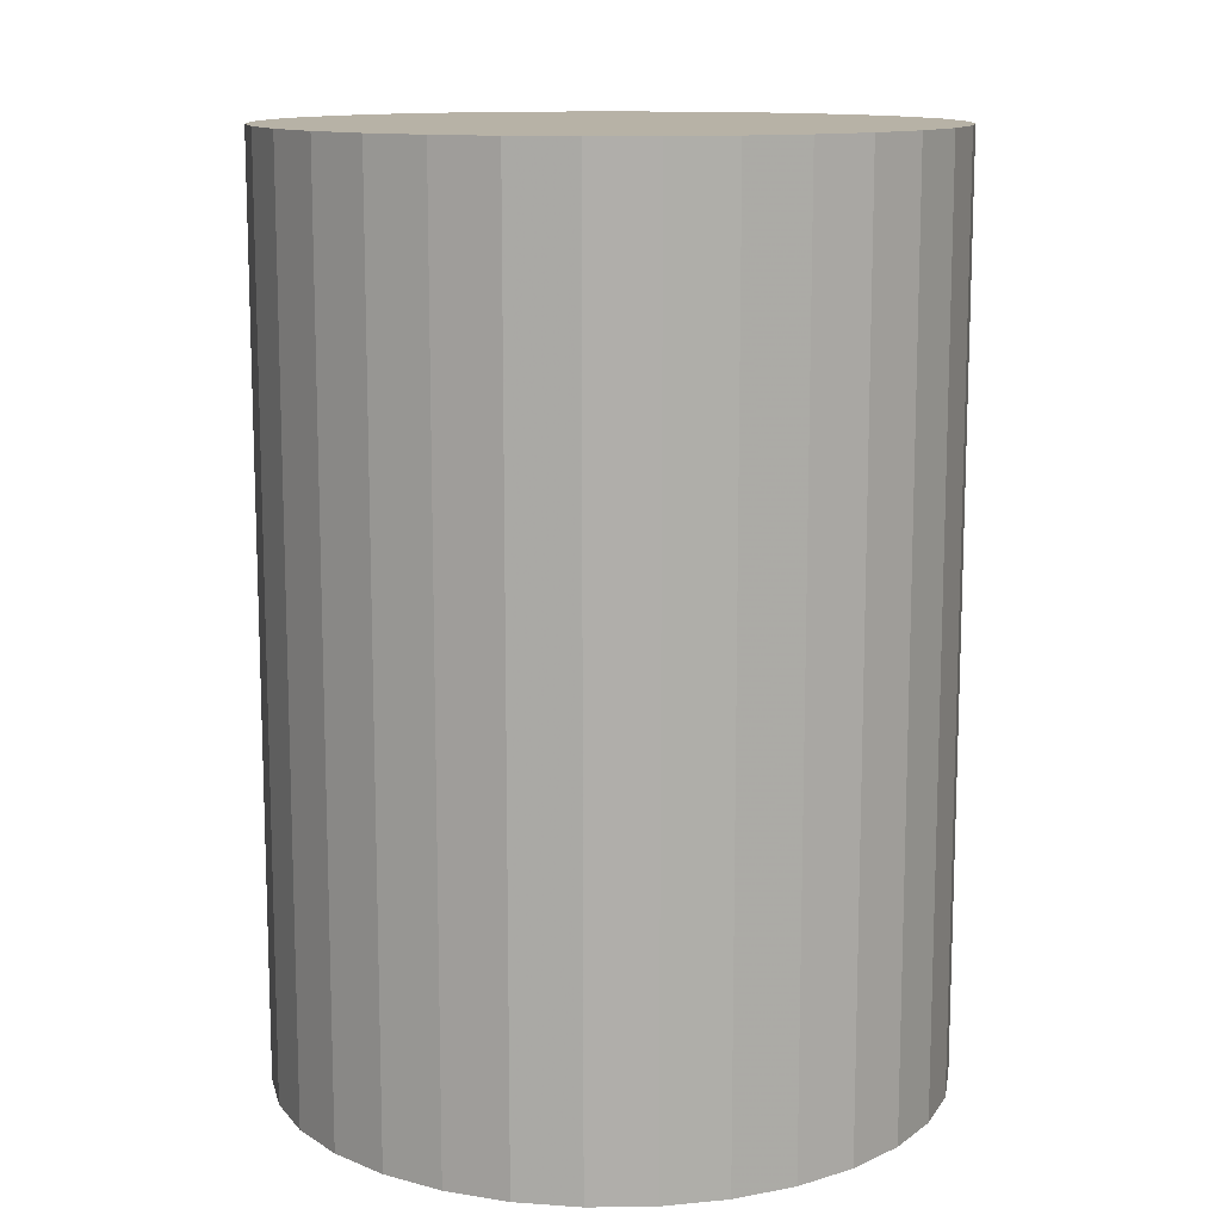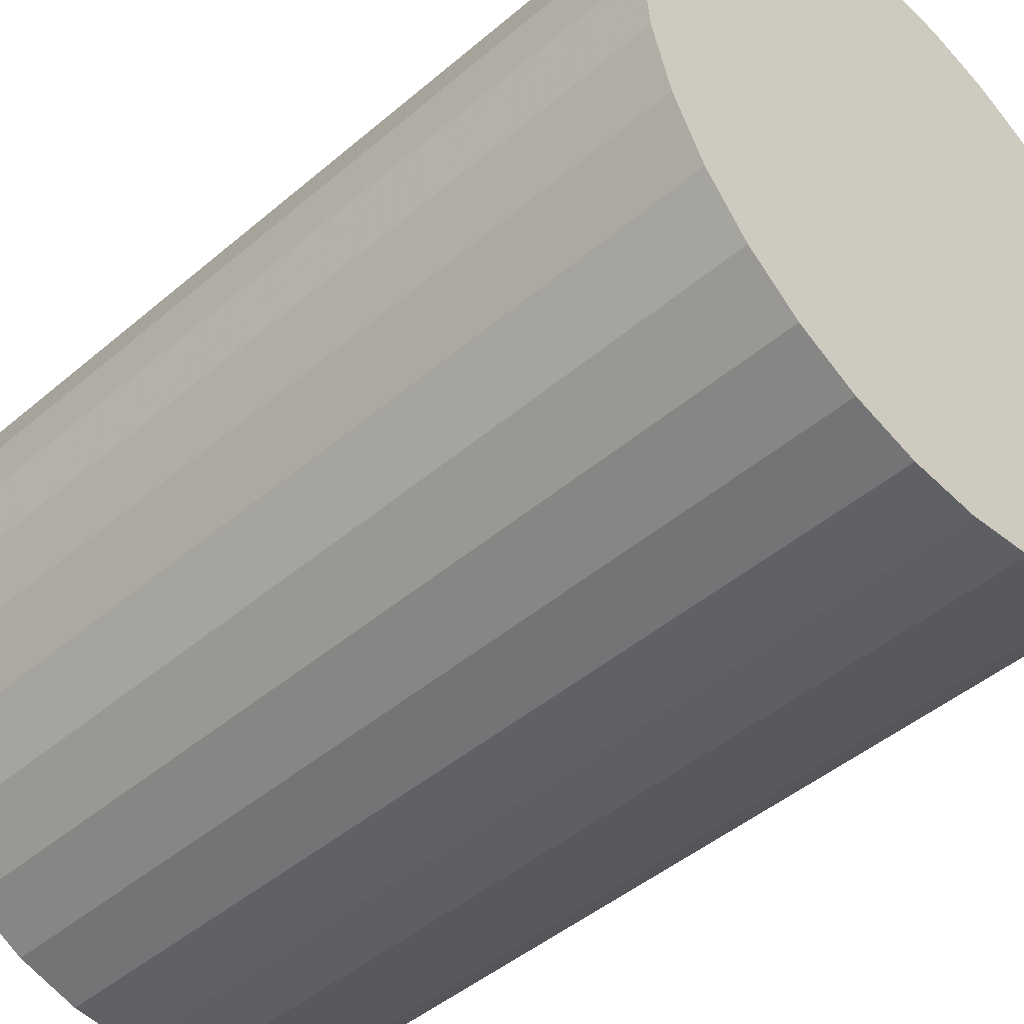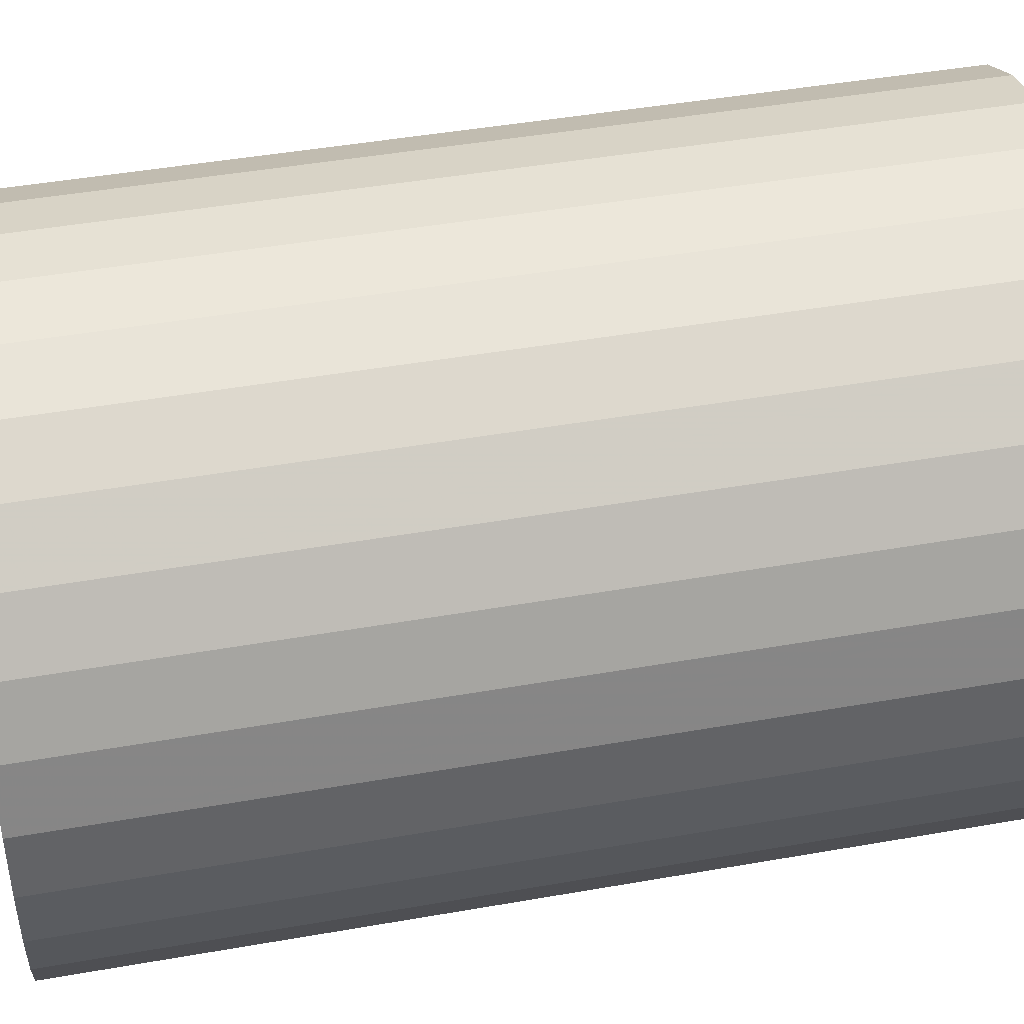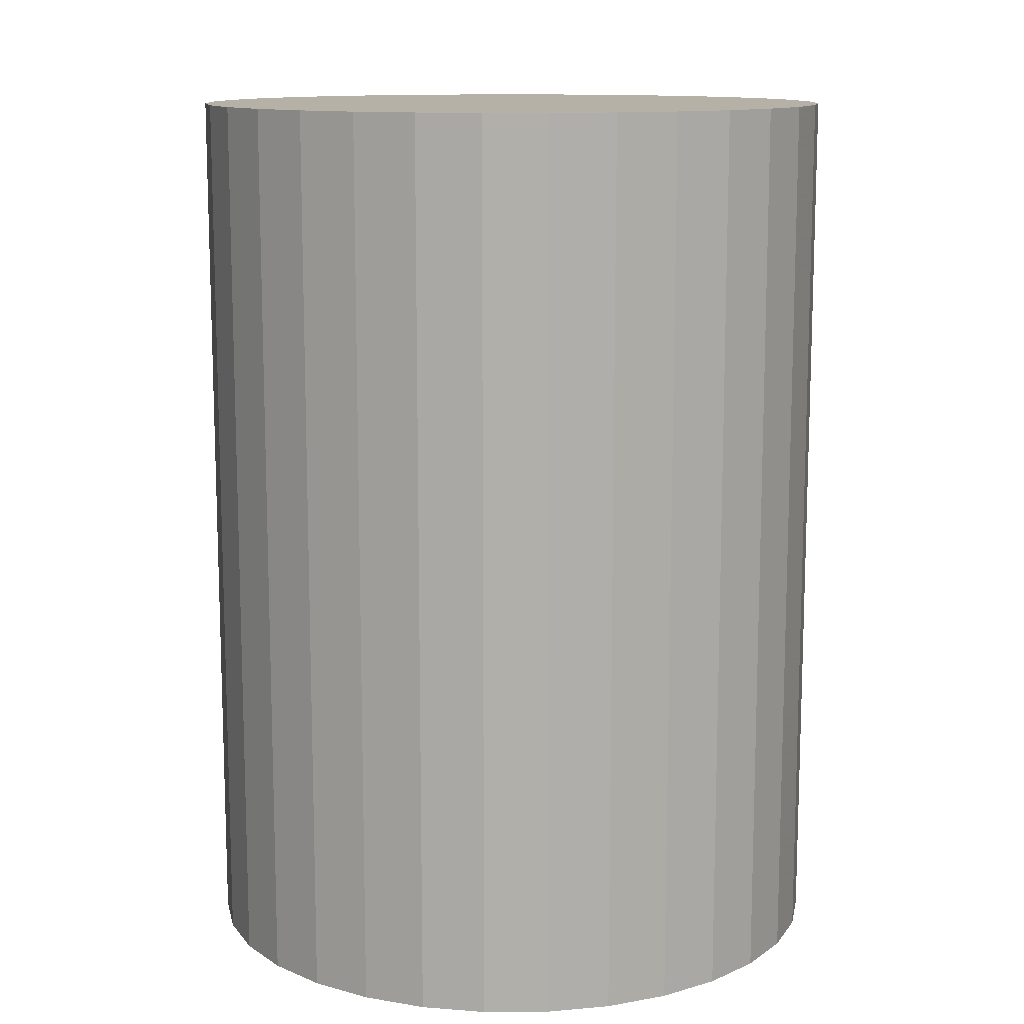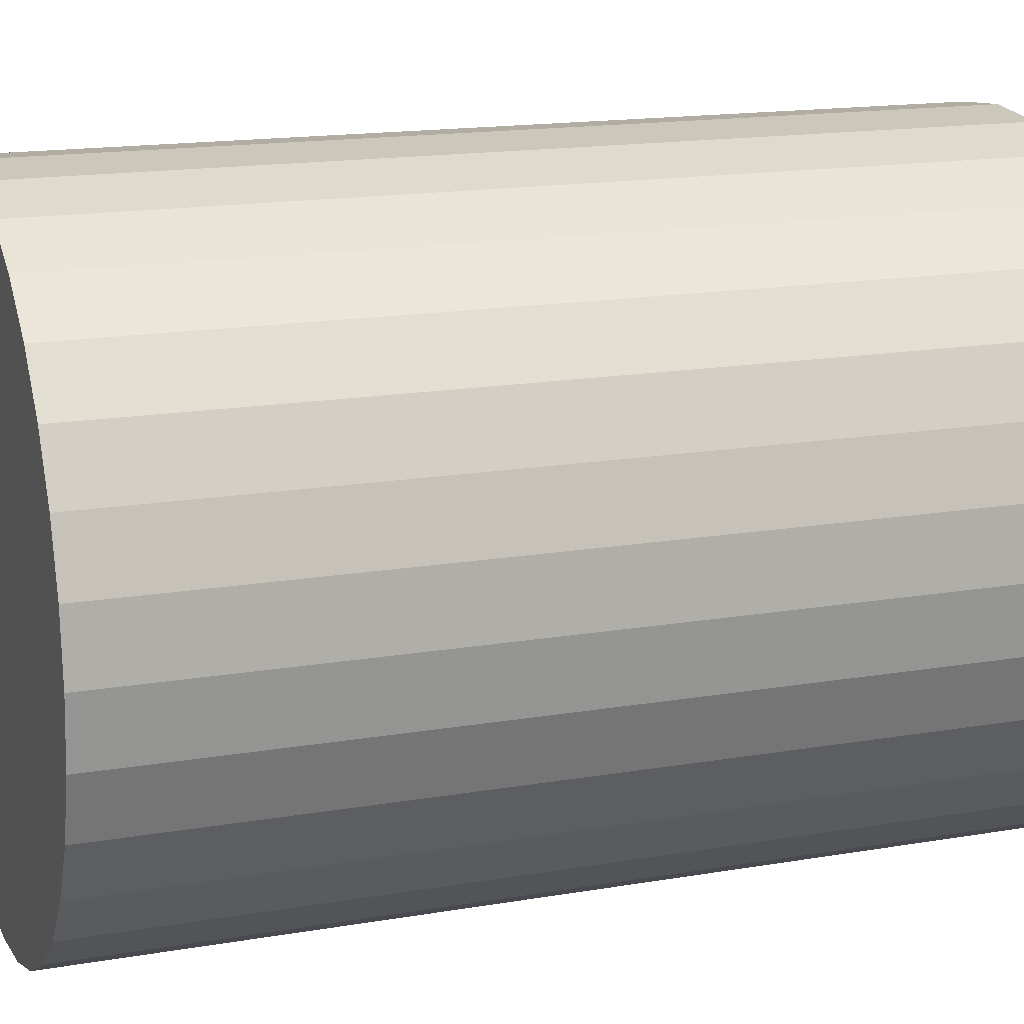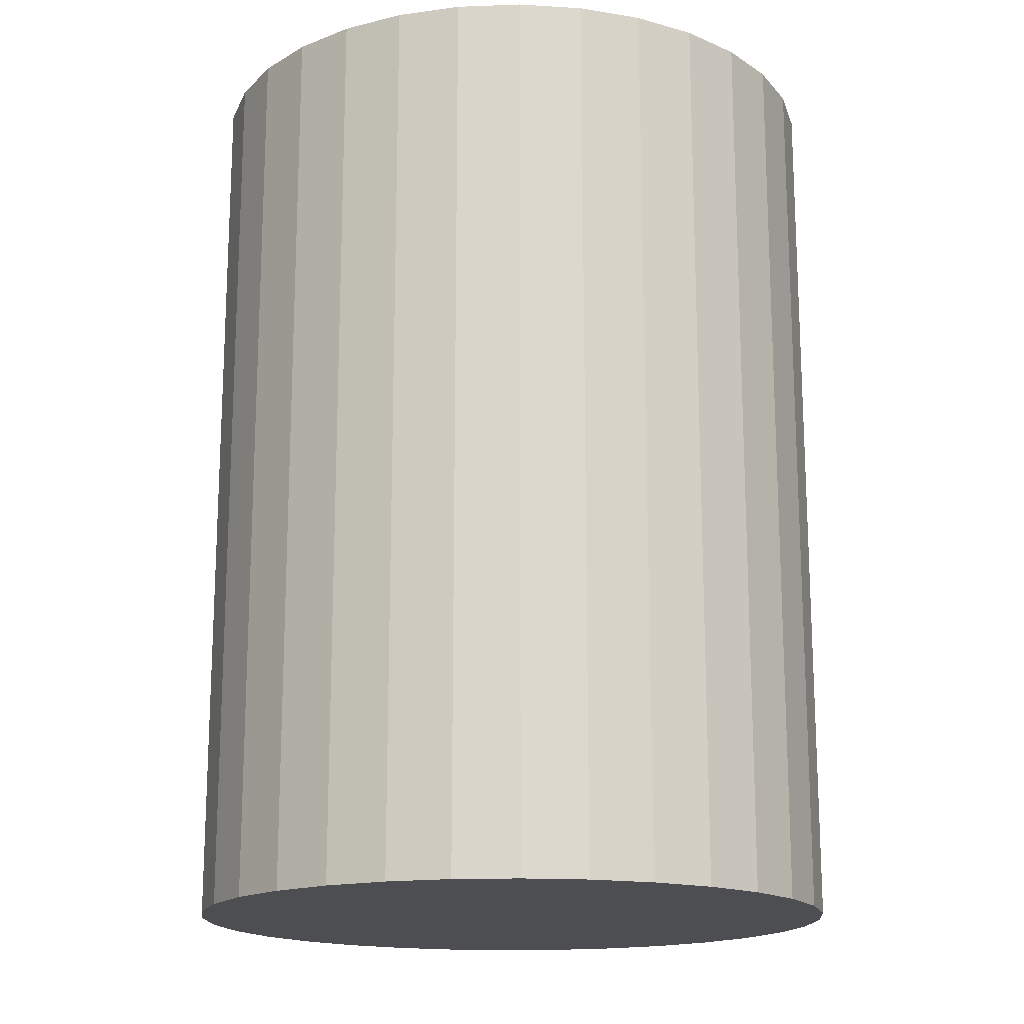
<metadata>
{"format":"obj","ext":"obj","renderer":"f3d","projection":"perspective","resolution":1024,"background":"white","views":[{"elev":12.3,"azim":161.5,"up":"+Z"},{"elev":-45.8,"azim":-45.7,"up":"+Y"},{"elev":45.3,"azim":78.5,"up":"+Y"},{"elev":12.1,"azim":106.2,"up":"+Z"},{"elev":16.1,"azim":-109.6,"up":"+Y"},{"elev":-16.8,"azim":-91.4,"up":"+Z"}]}
</metadata>
<code>
v 0 0 -0.043
v 0.0312 0 -0.043
v 0.0312 0 0.043
v 0 0 0.043
v 0.0306 0.006088 -0.043
v 0.0306 0.006088 0.043
v 0.02883 0.01194 -0.043
v 0.02883 0.01194 0.043
v 0.02594 0.01734 -0.043
v 0.02594 0.01734 0.043
v 0.02206 0.02206 -0.043
v 0.02206 0.02206 0.043
v 0.01734 0.02594 -0.043
v 0.01734 0.02594 0.043
v 0.01194 0.02883 -0.043
v 0.01194 0.02883 0.043
v 0.006088 0.0306 -0.043
v 0.006088 0.0306 0.043
v 0 0.0312 -0.043
v 0 0.0312 0.043
v -0.006088 0.0306 -0.043
v -0.006088 0.0306 0.043
v -0.01194 0.02883 -0.043
v -0.01194 0.02883 0.043
v -0.01734 0.02594 -0.043
v -0.01734 0.02594 0.043
v -0.02206 0.02206 -0.043
v -0.02206 0.02206 0.043
v -0.02594 0.01734 -0.043
v -0.02594 0.01734 0.043
v -0.02883 0.01194 -0.043
v -0.02883 0.01194 0.043
v -0.0306 0.006088 -0.043
v -0.0306 0.006088 0.043
v -0.0312 0 -0.043
v -0.0312 0 0.043
v -0.0306 -0.006088 -0.043
v -0.0306 -0.006088 0.043
v -0.02883 -0.01194 -0.043
v -0.02883 -0.01194 0.043
v -0.02594 -0.01734 -0.043
v -0.02594 -0.01734 0.043
v -0.02206 -0.02206 -0.043
v -0.02206 -0.02206 0.043
v -0.01734 -0.02594 -0.043
v -0.01734 -0.02594 0.043
v -0.01194 -0.02883 -0.043
v -0.01194 -0.02883 0.043
v -0.006088 -0.0306 -0.043
v -0.006088 -0.0306 0.043
v -0 -0.0312 -0.043
v -0 -0.0312 0.043
v 0.006088 -0.0306 -0.043
v 0.006088 -0.0306 0.043
v 0.01194 -0.02883 -0.043
v 0.01194 -0.02883 0.043
v 0.01734 -0.02594 -0.043
v 0.01734 -0.02594 0.043
v 0.02206 -0.02206 -0.043
v 0.02206 -0.02206 0.043
v 0.02594 -0.01734 -0.043
v 0.02594 -0.01734 0.043
v 0.02883 -0.01194 -0.043
v 0.02883 -0.01194 0.043
v 0.0306 -0.006088 -0.043
v 0.0306 -0.006088 0.043
f 2 1 5
f 2 5 3
f 3 5 6
f 3 6 4
f 5 1 7
f 5 7 6
f 6 7 8
f 6 8 4
f 7 1 9
f 7 9 8
f 8 9 10
f 8 10 4
f 9 1 11
f 9 11 10
f 10 11 12
f 10 12 4
f 11 1 13
f 11 13 12
f 12 13 14
f 12 14 4
f 13 1 15
f 13 15 14
f 14 15 16
f 14 16 4
f 15 1 17
f 15 17 16
f 16 17 18
f 16 18 4
f 17 1 19
f 17 19 18
f 18 19 20
f 18 20 4
f 19 1 21
f 19 21 20
f 20 21 22
f 20 22 4
f 21 1 23
f 21 23 22
f 22 23 24
f 22 24 4
f 23 1 25
f 23 25 24
f 24 25 26
f 24 26 4
f 25 1 27
f 25 27 26
f 26 27 28
f 26 28 4
f 27 1 29
f 27 29 28
f 28 29 30
f 28 30 4
f 29 1 31
f 29 31 30
f 30 31 32
f 30 32 4
f 31 1 33
f 31 33 32
f 32 33 34
f 32 34 4
f 33 1 35
f 33 35 34
f 34 35 36
f 34 36 4
f 35 1 37
f 35 37 36
f 36 37 38
f 36 38 4
f 37 1 39
f 37 39 38
f 38 39 40
f 38 40 4
f 39 1 41
f 39 41 40
f 40 41 42
f 40 42 4
f 41 1 43
f 41 43 42
f 42 43 44
f 42 44 4
f 43 1 45
f 43 45 44
f 44 45 46
f 44 46 4
f 45 1 47
f 45 47 46
f 46 47 48
f 46 48 4
f 47 1 49
f 47 49 48
f 48 49 50
f 48 50 4
f 49 1 51
f 49 51 50
f 50 51 52
f 50 52 4
f 51 1 53
f 51 53 52
f 52 53 54
f 52 54 4
f 53 1 55
f 53 55 54
f 54 55 56
f 54 56 4
f 55 1 57
f 55 57 56
f 56 57 58
f 56 58 4
f 57 1 59
f 57 59 58
f 58 59 60
f 58 60 4
f 59 1 61
f 59 61 60
f 60 61 62
f 60 62 4
f 61 1 63
f 61 63 62
f 62 63 64
f 62 64 4
f 63 1 65
f 63 65 64
f 64 65 66
f 64 66 4
f 65 1 2
f 65 2 66
f 66 2 3
f 66 3 4

</code>
